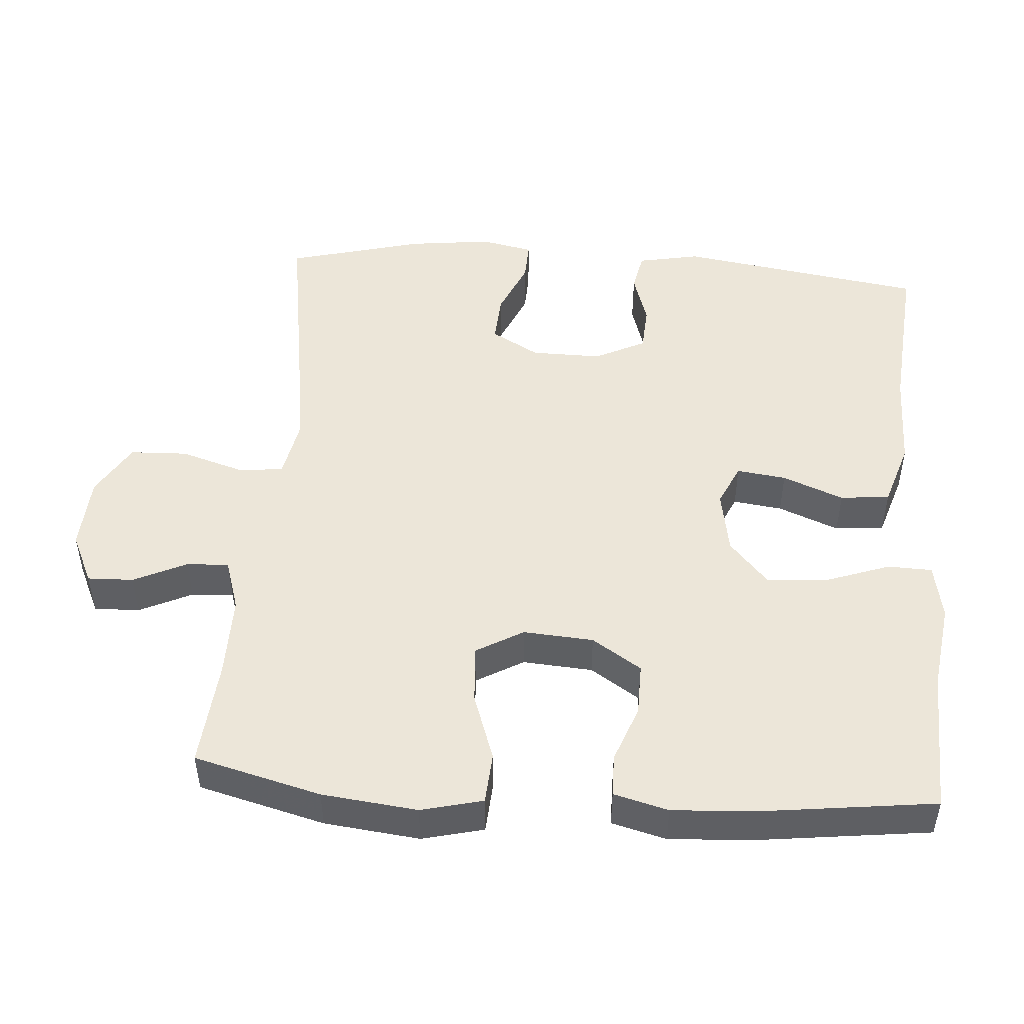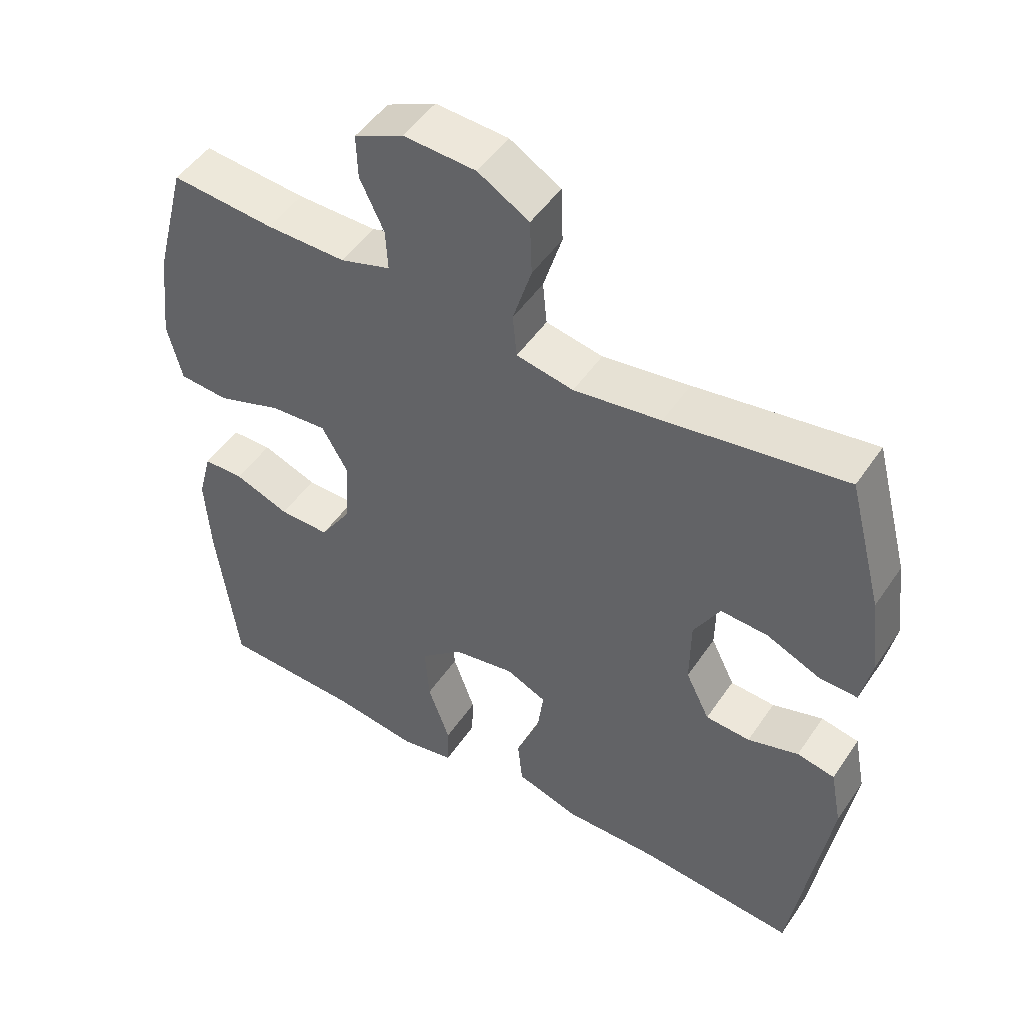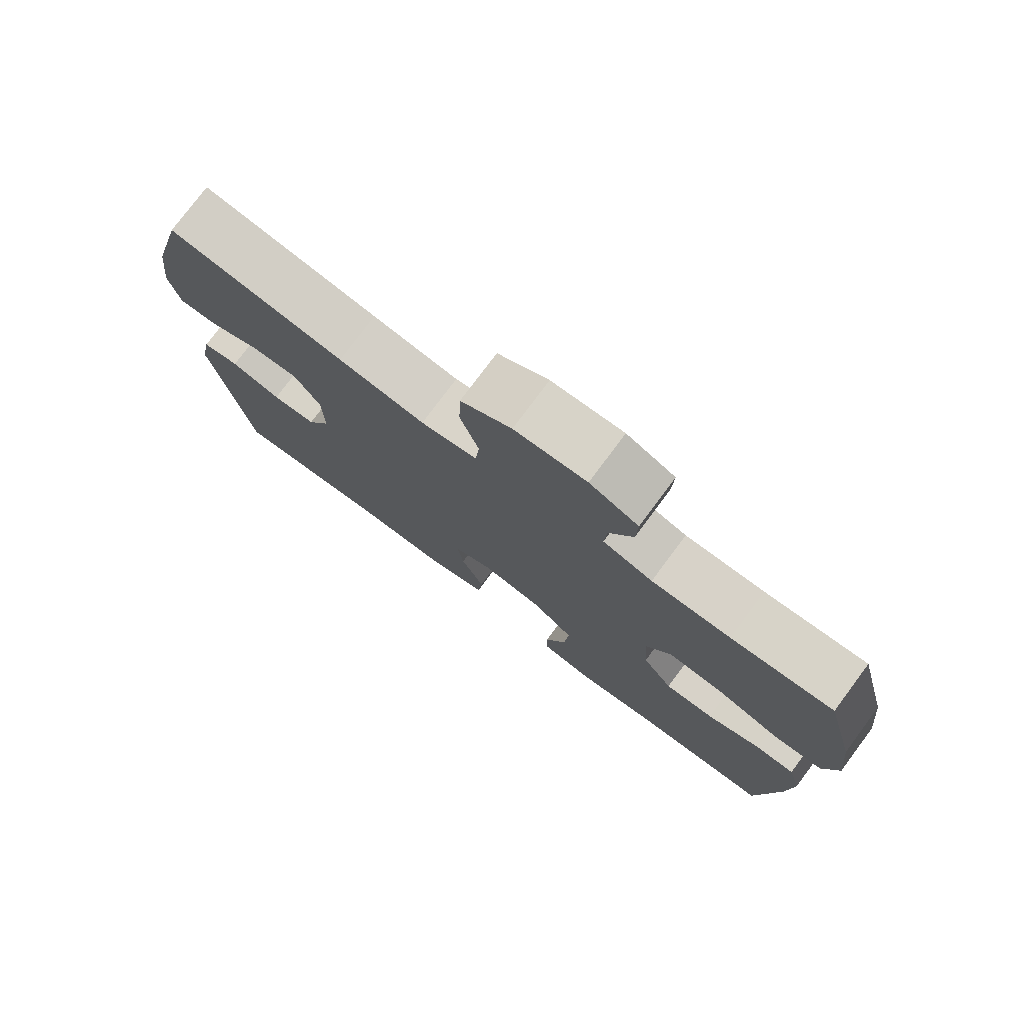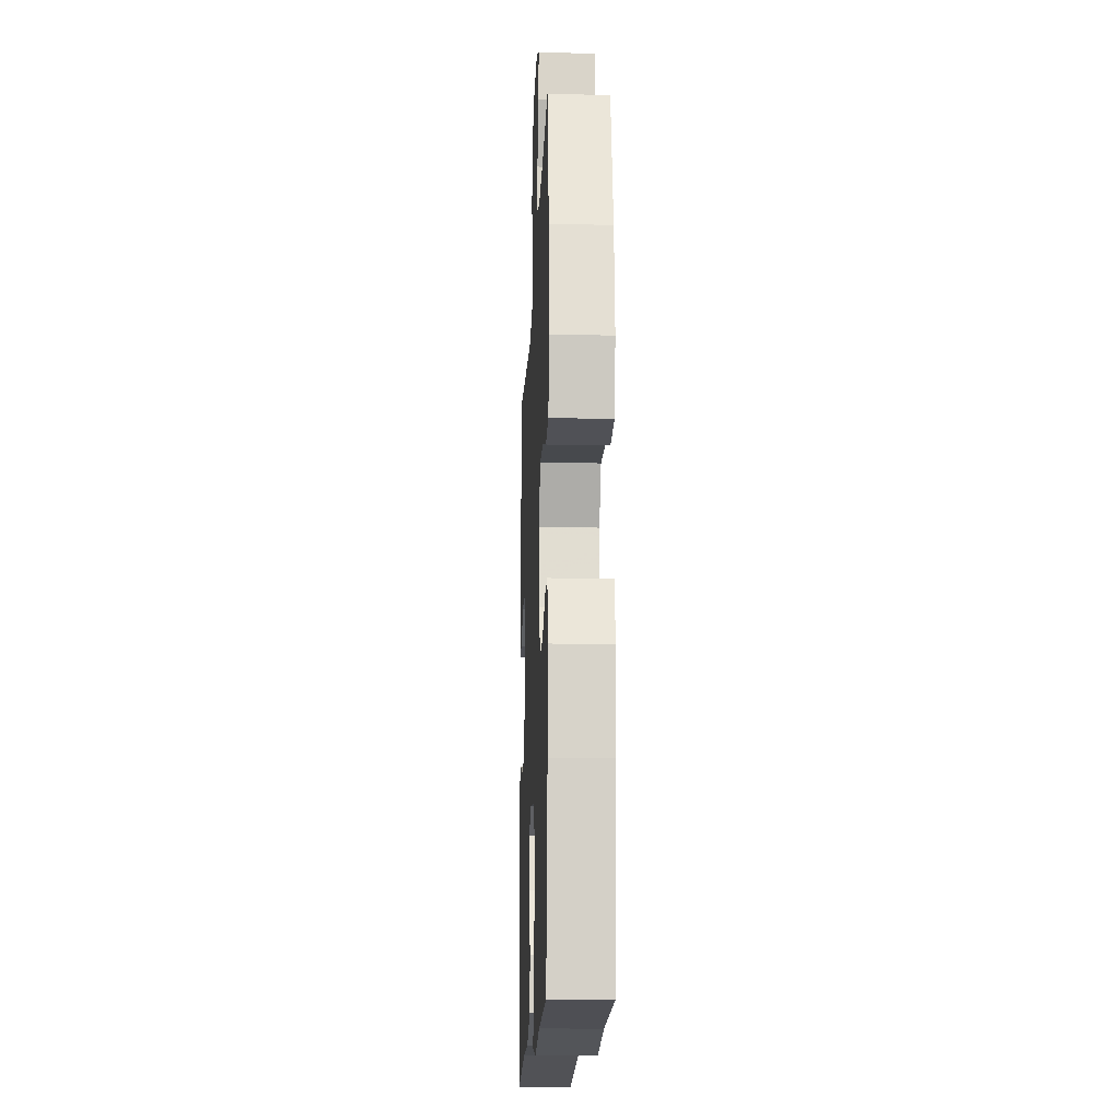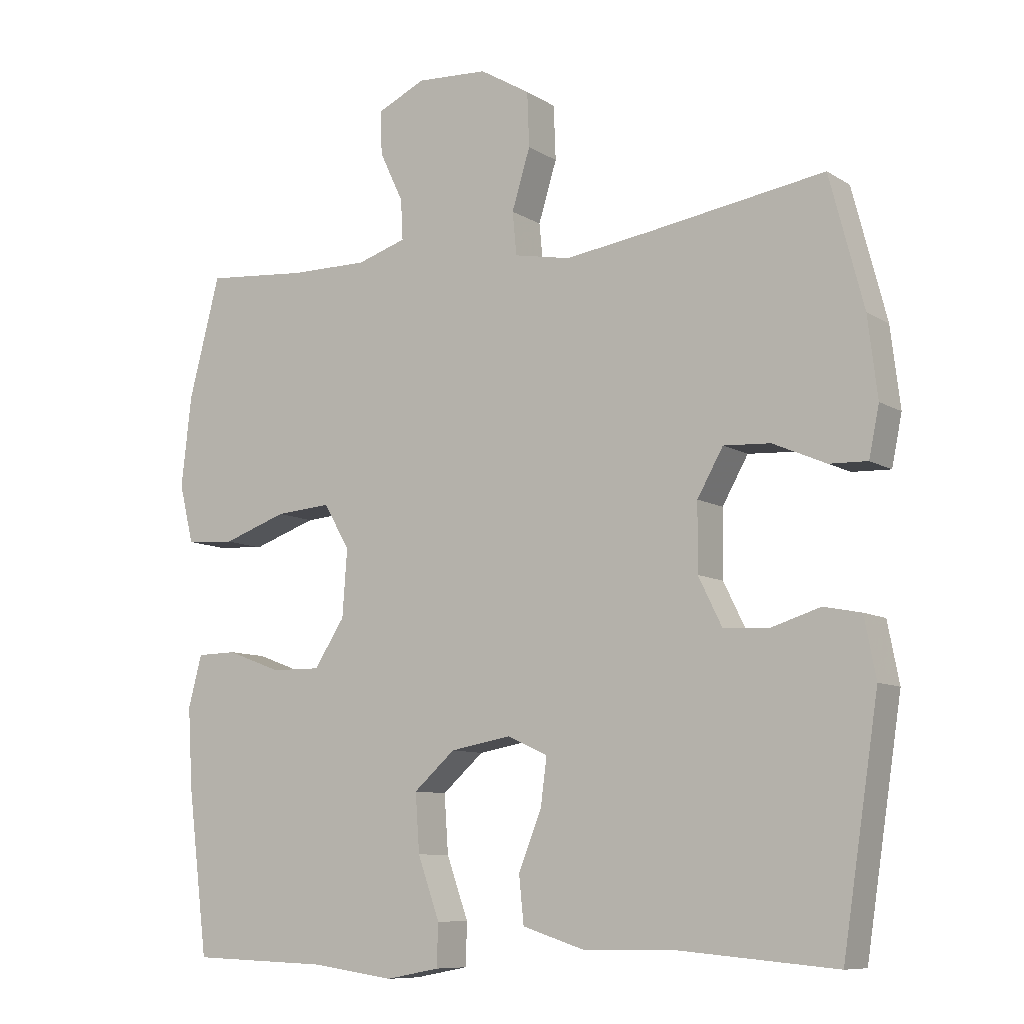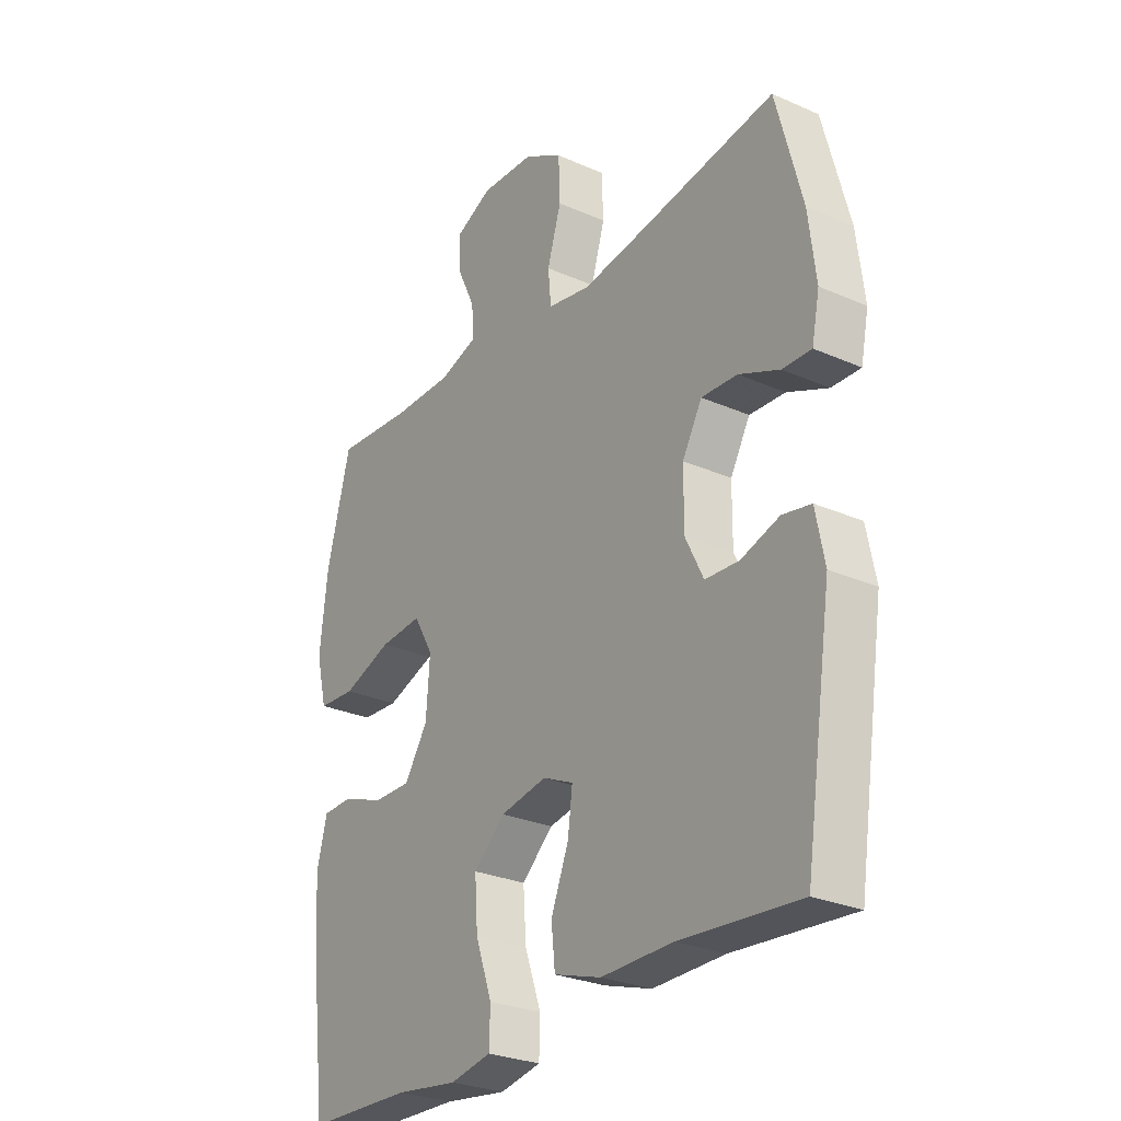
<metadata>
{"format":"obj","ext":"obj","renderer":"f3d","projection":"perspective","resolution":1024,"background":"white","views":[{"elev":48.8,"azim":94.2,"up":"+Y"},{"elev":49.0,"azim":-147.3,"up":"+Z"},{"elev":77.5,"azim":36.7,"up":"+Z"},{"elev":-16.4,"azim":87.6,"up":"+Z"},{"elev":-9.0,"azim":-147.4,"up":"+Z"},{"elev":-27.8,"azim":-123.9,"up":"+Z"}]}
</metadata>
<code>
v -0.5 0.07 0.5
v -0.241 0.07 0.46
v -0.114 0.07 0.442
v -0.031 0.07 0.458
v -0.025 0.07 0.521
v -0.052 0.07 0.609
v -0.049 0.07 0.689
v 0.025 0.07 0.733
v 0.13 0.07 0.739
v 0.201 0.07 0.706
v 0.199 0.07 0.642
v 0.164 0.07 0.568
v 0.161 0.07 0.509
v 0.234 0.07 0.486
v 0.35 0.07 0.487
v 0.5 0.07 0.5
v 0.546 0.07 0.323
v 0.561 0.07 0.19
v 0.54 0.07 0.104
v 0.468 0.07 0.099
v 0.373 0.07 0.132
v 0.291 0.07 0.138
v 0.253 0.07 0.072
v 0.26 0.07 -0.026
v 0.305 0.07 -0.095
v 0.378 0.07 -0.094
v 0.458 0.07 -0.064
v 0.517 0.07 -0.065
v 0.537 0.07 -0.141
v 0.53 0.07 -0.259
v 0.5 0.07 -0.5
v 0.296 0.07 -0.507
v 0.175 0.07 -0.524
v 0.096 0.07 -0.509
v 0.094 0.07 -0.447
v 0.126 0.07 -0.357
v 0.132 0.07 -0.272
v 0.071 0.07 -0.218
v -0.019 0.07 -0.202
v -0.078 0.07 -0.229
v -0.069 0.07 -0.298
v -0.035 0.07 -0.383
v -0.042 0.07 -0.452
v -0.133 0.07 -0.481
v -0.271 0.07 -0.48
v -0.5 0.07 -0.5
v -0.553 0.07 -0.155
v -0.536 0.07 -0.068
v -0.481 0.07 -0.057
v -0.407 0.07 -0.08
v -0.342 0.07 -0.076
v -0.307 0.07 -0.005
v -0.308 0.07 0.093
v -0.346 0.07 0.16
v -0.415 0.07 0.156
v -0.493 0.07 0.122
v -0.549 0.07 0.12
v -0.564 0.07 0.193
v -0.55 0.07 0.309
v -0.5 0 0.5
v -0.241 0 0.46
v -0.114 0 0.442
v -0.031 0 0.458
v -0.025 0 0.521
v -0.052 0 0.609
v -0.049 0 0.689
v 0.025 0 0.733
v 0.13 0 0.739
v 0.201 0 0.706
v 0.199 0 0.642
v 0.164 0 0.568
v 0.161 0 0.509
v 0.234 0 0.486
v 0.35 0 0.487
v 0.5 0 0.5
v 0.546 0 0.323
v 0.561 0 0.19
v 0.54 0 0.104
v 0.468 0 0.099
v 0.373 0 0.132
v 0.291 0 0.138
v 0.253 0 0.072
v 0.26 0 -0.026
v 0.305 0 -0.095
v 0.378 0 -0.094
v 0.458 0 -0.064
v 0.517 0 -0.065
v 0.537 0 -0.141
v 0.53 0 -0.259
v 0.5 0 -0.5
v 0.296 0 -0.507
v 0.175 0 -0.524
v 0.096 0 -0.509
v 0.094 0 -0.447
v 0.126 0 -0.357
v 0.132 0 -0.272
v 0.071 0 -0.218
v -0.019 0 -0.202
v -0.078 0 -0.229
v -0.069 0 -0.298
v -0.035 0 -0.383
v -0.042 0 -0.452
v -0.133 0 -0.481
v -0.271 0 -0.48
v -0.5 0 -0.5
v -0.553 0 -0.155
v -0.536 0 -0.068
v -0.481 0 -0.057
v -0.407 0 -0.08
v -0.342 0 -0.076
v -0.307 0 -0.005
v -0.308 0 0.093
v -0.346 0 0.16
v -0.415 0 0.156
v -0.493 0 0.122
v -0.549 0 0.12
v -0.564 0 0.193
v -0.55 0 0.309
f 59 1 2
f 58 59 2
f 57 58 2
f 56 57 2
f 55 56 2
f 54 55 2 3
f 53 54 3 4
f 52 53 4
f 51 52 4
f 48 49 50
f 47 48 50
f 46 47 50
f 45 46 50
f 45 50 51
f 44 45 51
f 43 44 51
f 42 43 51
f 41 42 51
f 40 41 51
f 39 40 51 4
f 34 35 36
f 33 34 36
f 32 33 36
f 32 36 37
f 31 32 37
f 30 31 37
f 29 30 37
f 28 29 37
f 27 28 37
f 26 27 37
f 25 26 37 38
f 19 20 21
f 18 19 21
f 17 18 21
f 16 17 21
f 15 16 21
f 14 15 21 22
f 13 14 22 23
f 10 11 12
f 9 10 12
f 8 9 12
f 7 8 12
f 6 7 12
f 5 6 12
f 5 12 13
f 13 23 24
f 5 13 24
f 4 5 24
f 24 25 38 39
f 4 24 39
f 61 60 118
f 61 118 117
f 61 117 116
f 61 116 115
f 61 115 114
f 62 61 114 113
f 63 62 113 112
f 63 112 111
f 63 111 110
f 109 108 107
f 109 107 106
f 109 106 105
f 109 105 104
f 110 109 104
f 110 104 103
f 110 103 102
f 110 102 101
f 110 101 100
f 110 100 99
f 63 110 99 98
f 95 94 93
f 95 93 92
f 95 92 91
f 96 95 91
f 96 91 90
f 96 90 89
f 96 89 88
f 96 88 87
f 96 87 86
f 96 86 85
f 97 96 85 84
f 80 79 78
f 80 78 77
f 80 77 76
f 80 76 75
f 80 75 74
f 81 80 74 73
f 82 81 73 72
f 71 70 69
f 71 69 68
f 71 68 67
f 71 67 66
f 71 66 65
f 71 65 64
f 72 71 64
f 83 82 72
f 83 72 64
f 83 64 63
f 98 97 84 83
f 98 83 63
f 1 60 61 2
f 2 61 62 3
f 3 62 63 4
f 4 63 64 5
f 5 64 65 6
f 6 65 66 7
f 7 66 67 8
f 8 67 68 9
f 9 68 69 10
f 10 69 70 11
f 11 70 71 12
f 12 71 72 13
f 13 72 73 14
f 14 73 74 15
f 15 74 75 16
f 16 75 76 17
f 17 76 77 18
f 18 77 78 19
f 19 78 79 20
f 20 79 80 21
f 21 80 81 22
f 22 81 82 23
f 23 82 83 24
f 24 83 84 25
f 25 84 85 26
f 26 85 86 27
f 27 86 87 28
f 28 87 88 29
f 29 88 89 30
f 30 89 90 31
f 31 90 91 32
f 32 91 92 33
f 33 92 93 34
f 34 93 94 35
f 35 94 95 36
f 36 95 96 37
f 37 96 97 38
f 38 97 98 39
f 39 98 99 40
f 40 99 100 41
f 41 100 101 42
f 42 101 102 43
f 43 102 103 44
f 44 103 104 45
f 45 104 105 46
f 46 105 106 47
f 47 106 107 48
f 48 107 108 49
f 49 108 109 50
f 50 109 110 51
f 51 110 111 52
f 52 111 112 53
f 53 112 113 54
f 54 113 114 55
f 55 114 115 56
f 56 115 116 57
f 57 116 117 58
f 58 117 118 59
f 59 118 60 1

</code>
